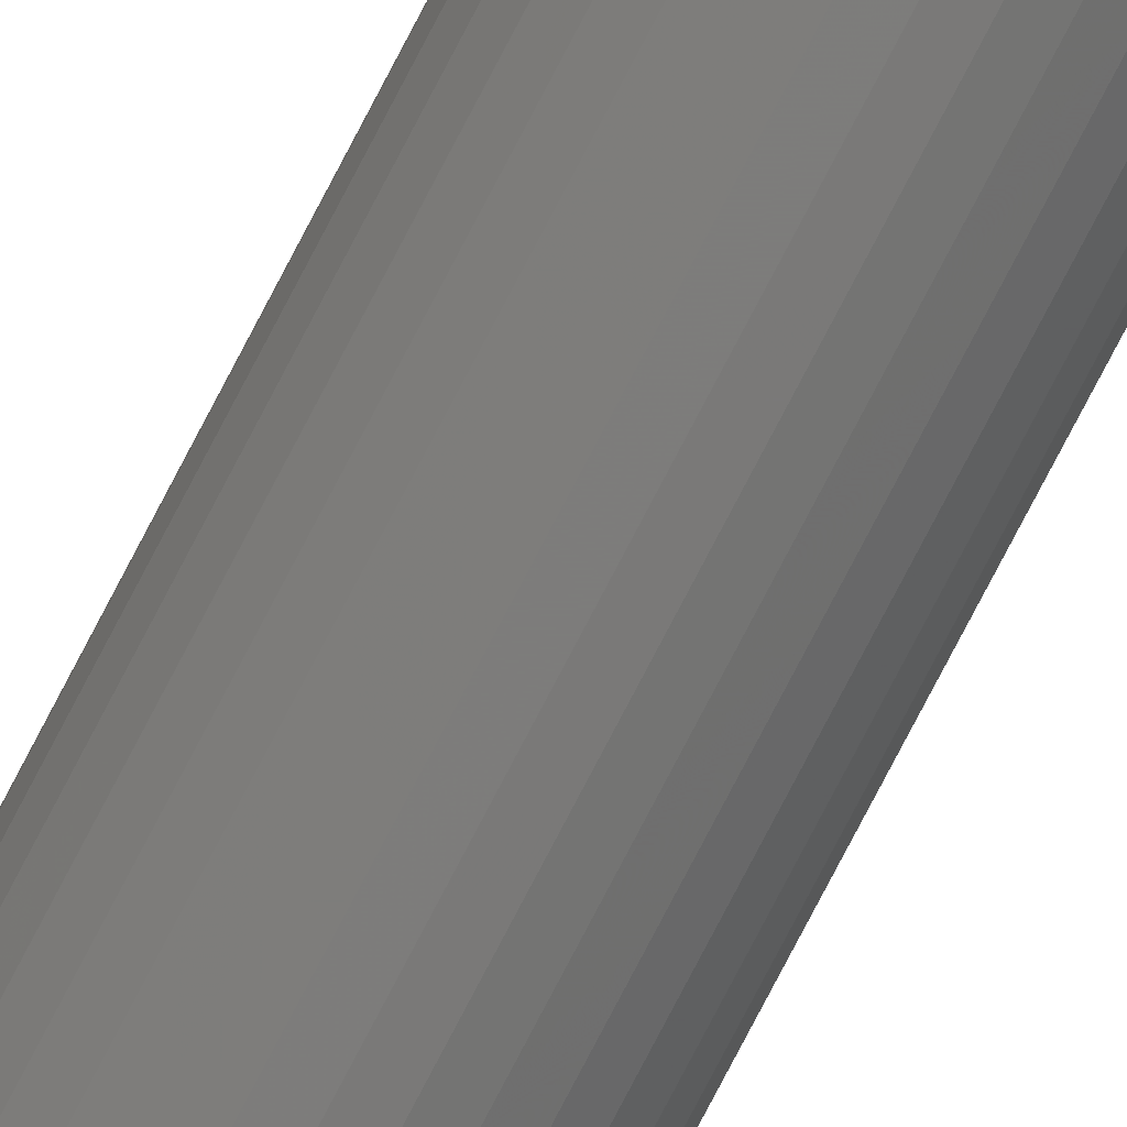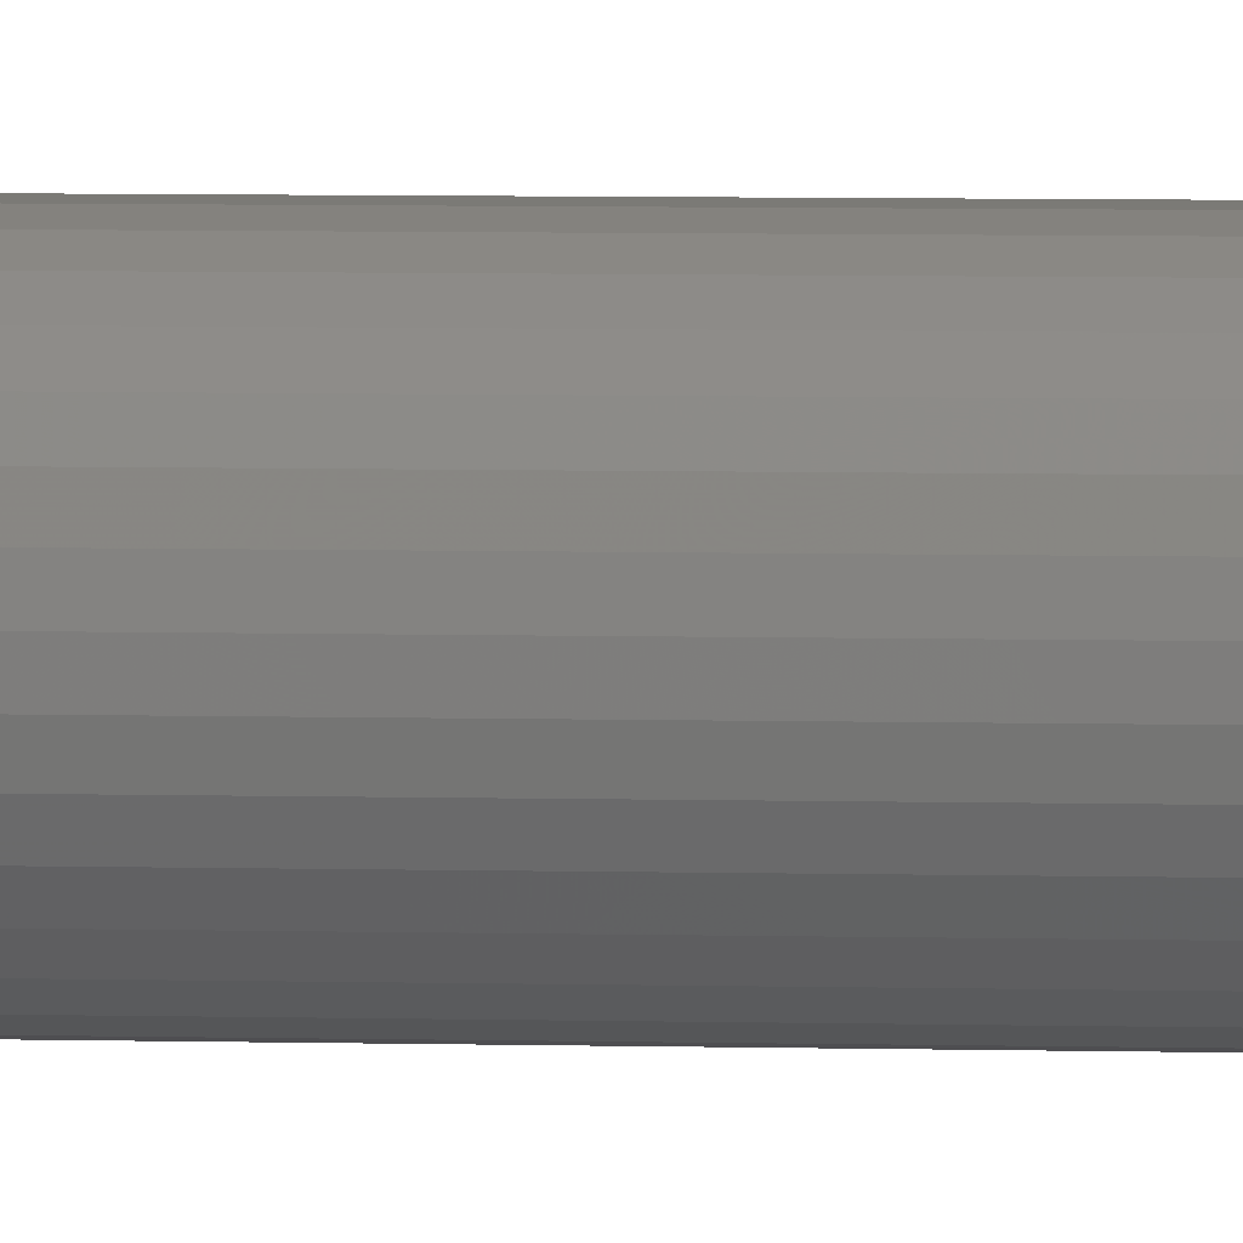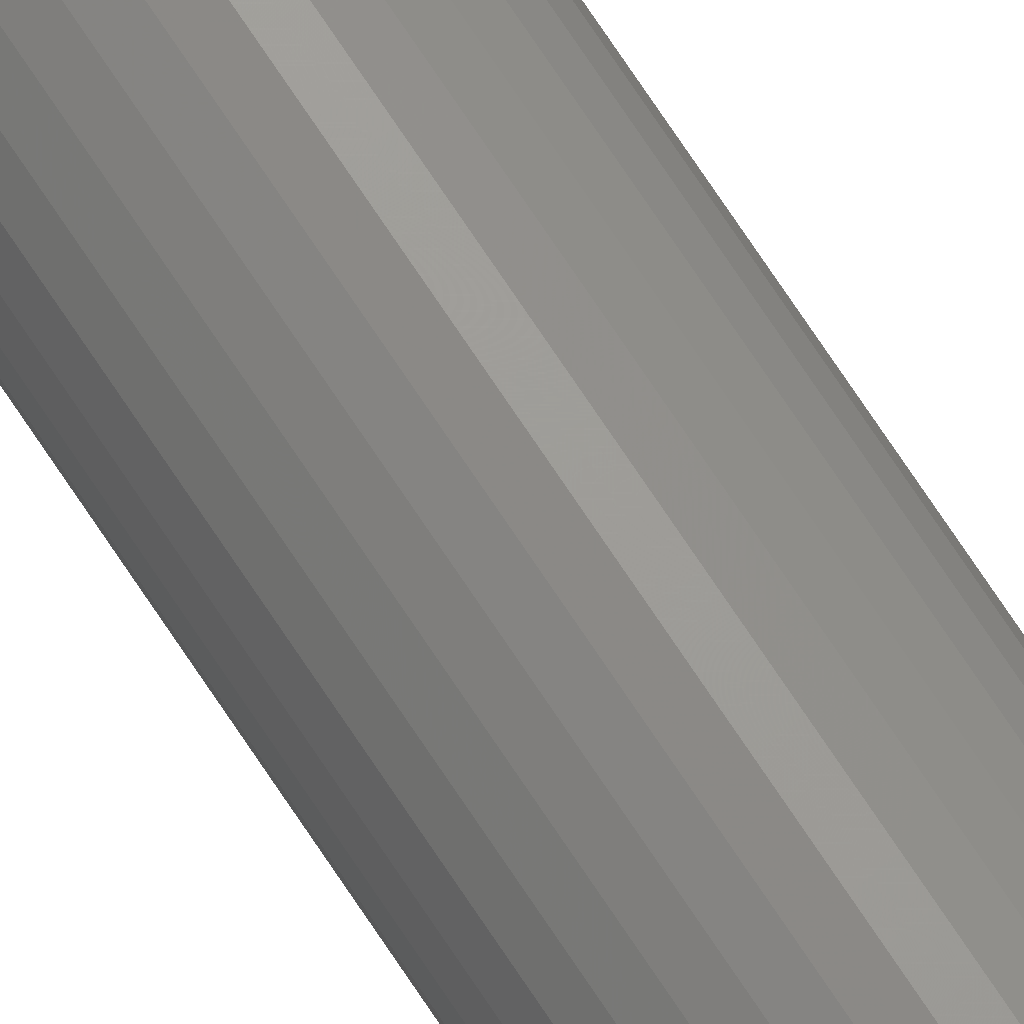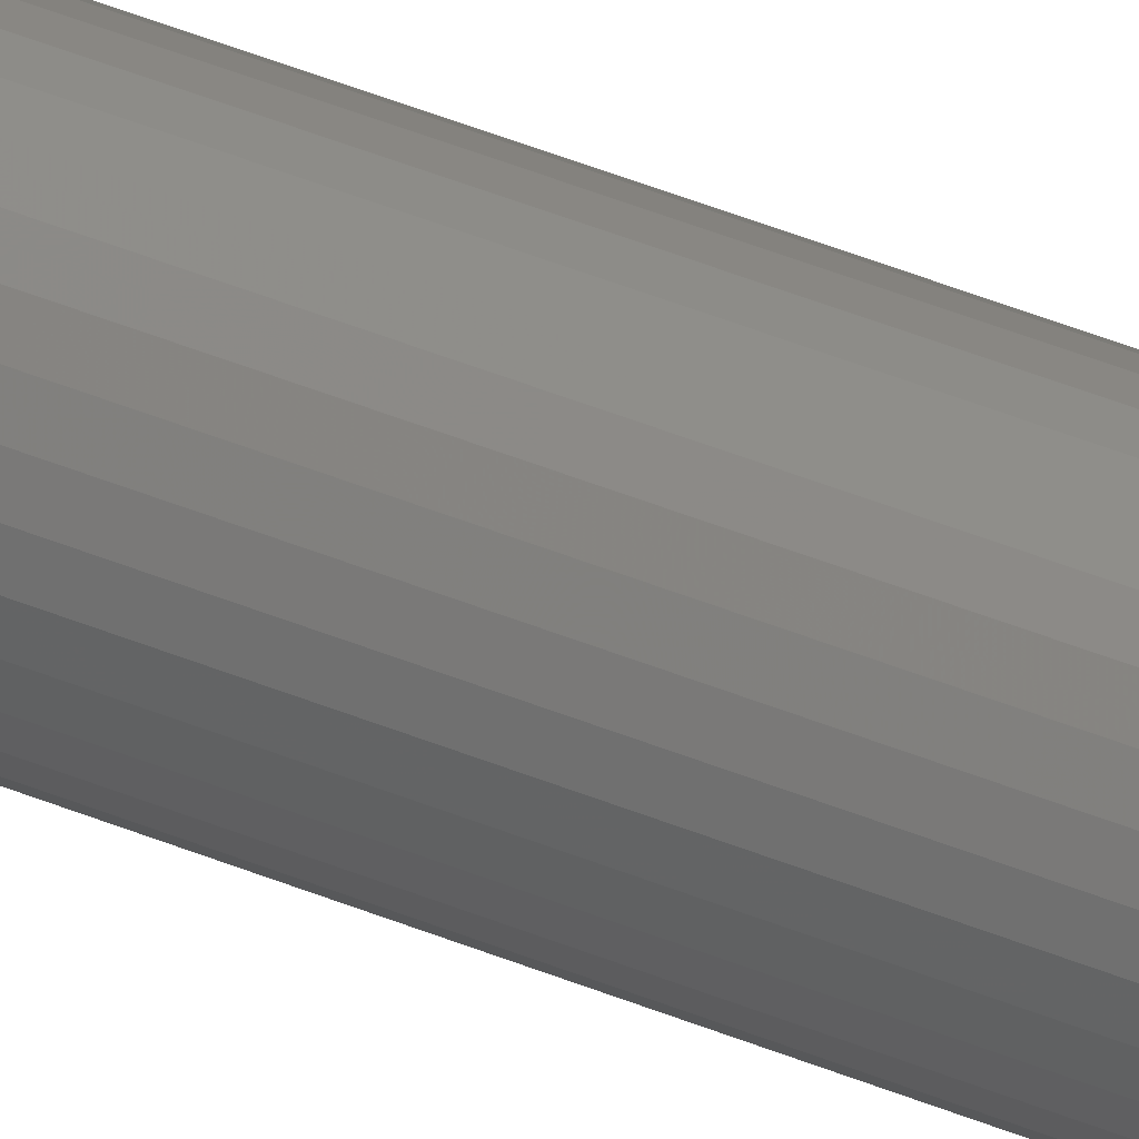
<metadata>
{"format":"stl","ext":"stl","renderer":"f3d","projection":"perspective","resolution":1024,"background":"white","views":[{"elev":-74.6,"azim":152.8,"up":"+Y"},{"elev":1.9,"azim":103.6,"up":"+Y"},{"elev":73.0,"azim":146.5,"up":"+Y"},{"elev":39.7,"azim":-62.1,"up":"+Y"}]}
</metadata>
<code>
# stl→obj: 96 verts, 188 faces
v 0.2263 -0.05163 -0.75
v 0.2111 -0.05313 -0.75
v 0.2115 -0.05163 -0.75
v 0.2267 -0.05313 -0.75
v 0.2267 -0.05624 -0.75
v 0.2111 -0.05624 -0.75
v 0.2269 -0.05469 -0.75
v 0.2115 -0.05774 -0.75
v 0.2263 -0.05774 -0.75
v 0.2123 -0.05912 -0.75
v 0.2255 -0.05912 -0.75
v 0.2133 -0.06033 -0.75
v 0.2145 -0.06132 -0.75
v 0.2246 -0.06033 -0.75
v 0.2159 -0.06206 -0.75
v 0.2174 -0.06251 -0.75
v 0.2189 -0.06266 -0.75
v 0.2233 -0.06132 -0.75
v 0.2205 -0.06251 -0.75
v 0.222 -0.06206 -0.75
v 0.2109 -0.05469 -0.75
v 0.2255 -0.05026 -0.75
v 0.2123 -0.05026 -0.75
v 0.2133 -0.04905 -0.75
v 0.2145 -0.04805 -0.75
v 0.2159 -0.04732 -0.75
v 0.2174 -0.04686 -0.75
v 0.2189 -0.04671 -0.75
v 0.2205 -0.04686 -0.75
v 0.222 -0.04732 -0.75
v 0.2233 -0.04805 -0.75
v 0.2246 -0.04905 -0.75
v 0.2347 -0.05469 -0.7422
v 0.2347 -0.05469 0
v 0.2344 -0.05777 -0.7422
v 0.2344 -0.05777 0
v 0.2335 -0.06073 -0.7422
v 0.2335 -0.06073 0
v 0.232 -0.06346 -0.7422
v 0.232 -0.06346 0
v 0.2301 -0.06585 -0.7422
v 0.2301 -0.06585 0
v 0.2277 -0.06782 -0.7422
v 0.2277 -0.06782 0
v 0.225 -0.06928 -0.7422
v 0.225 -0.06928 0
v 0.222 -0.07017 -0.7422
v 0.222 -0.07017 0
v 0.2189 -0.07048 -0.7422
v 0.2189 -0.07048 0
v 0.2158 -0.07017 -0.7422
v 0.2158 -0.07017 0
v 0.2129 -0.06928 -0.7422
v 0.2129 -0.06928 0
v 0.2101 -0.06782 -0.7422
v 0.2101 -0.06782 0
v 0.2077 -0.06585 -0.7422
v 0.2077 -0.06585 0
v 0.2058 -0.06346 -0.7422
v 0.2058 -0.06346 0
v 0.2043 -0.06073 -0.7422
v 0.2043 -0.06073 0
v 0.2034 -0.05777 -0.7422
v 0.2034 -0.05777 0
v 0.2031 -0.05469 -0.7422
v 0.2031 -0.05469 0
v 0.2034 -0.05161 -0.7422
v 0.2034 -0.05161 0
v 0.2043 -0.04865 -0.7422
v 0.2043 -0.04865 0
v 0.2058 -0.04592 -0.7422
v 0.2058 -0.04592 0
v 0.2077 -0.04352 -0.7422
v 0.2077 -0.04352 0
v 0.2101 -0.04156 -0.7422
v 0.2101 -0.04156 0
v 0.2129 -0.0401 -0.7422
v 0.2129 -0.0401 0
v 0.2158 -0.0392 -0.7422
v 0.2158 -0.0392 0
v 0.2189 -0.0389 -0.7422
v 0.2189 -0.0389 0
v 0.222 -0.0392 -0.7422
v 0.222 -0.0392 0
v 0.225 -0.0401 -0.7422
v 0.225 -0.0401 0
v 0.2277 -0.04156 -0.7422
v 0.2277 -0.04156 0
v 0.2301 -0.04352 -0.7422
v 0.2301 -0.04352 0
v 0.232 -0.04592 -0.7422
v 0.232 -0.04592 0
v 0.2335 -0.04865 -0.7422
v 0.2335 -0.04865 0
v 0.2344 -0.05161 -0.7422
v 0.2344 -0.05161 0
f 1 2 3
f 4 2 1
f 5 6 7
f 5 8 6
f 9 8 5
f 9 10 8
f 11 10 9
f 11 12 10
f 13 12 11
f 14 13 11
f 15 13 14
f 16 15 14
f 14 17 16
f 17 14 18
f 19 17 18
f 20 19 18
f 21 2 4
f 21 4 7
f 21 7 6
f 22 1 3
f 22 3 23
f 22 23 24
f 22 24 25
f 22 25 26
f 22 26 27
f 22 27 28
f 22 28 29
f 22 29 30
f 22 30 31
f 22 31 32
f 33 34 35
f 35 34 36
f 35 36 37
f 37 36 38
f 37 38 39
f 39 38 40
f 39 40 41
f 41 40 42
f 41 42 43
f 43 42 44
f 43 44 45
f 45 44 46
f 45 46 47
f 47 46 48
f 47 48 49
f 49 48 50
f 49 50 51
f 51 50 52
f 51 52 53
f 53 52 54
f 53 54 55
f 55 54 56
f 55 56 57
f 57 56 58
f 57 58 59
f 59 58 60
f 59 60 61
f 61 60 62
f 61 62 63
f 63 62 64
f 63 64 65
f 65 64 66
f 65 66 67
f 67 66 68
f 67 68 69
f 69 68 70
f 69 70 71
f 71 70 72
f 71 72 73
f 73 72 74
f 73 74 75
f 75 74 76
f 75 76 77
f 77 76 78
f 77 78 79
f 79 78 80
f 79 80 81
f 81 80 82
f 81 82 83
f 83 82 84
f 83 84 85
f 85 84 86
f 85 86 87
f 87 86 88
f 87 88 89
f 89 88 90
f 89 90 91
f 91 90 92
f 91 92 93
f 93 92 94
f 93 94 95
f 95 94 96
f 95 96 33
f 33 96 34
f 21 63 65
f 21 6 63
f 33 5 7
f 33 35 5
f 8 61 63
f 8 63 6
f 10 57 59
f 59 61 10
f 10 61 8
f 15 53 55
f 15 55 13
f 55 12 13
f 16 49 51
f 51 53 16
f 16 53 15
f 20 45 47
f 20 47 19
f 47 17 19
f 18 41 43
f 43 45 18
f 18 45 20
f 9 37 39
f 9 39 11
f 39 14 11
f 35 37 5
f 5 37 9
f 57 10 12
f 12 55 57
f 49 16 17
f 17 47 49
f 41 18 14
f 14 39 41
f 7 95 33
f 7 4 95
f 65 2 21
f 65 67 2
f 1 93 95
f 1 95 4
f 22 89 91
f 91 93 22
f 22 93 1
f 30 85 87
f 30 87 31
f 87 32 31
f 29 81 83
f 83 85 29
f 29 85 30
f 26 77 79
f 26 79 27
f 79 28 27
f 25 73 75
f 75 77 25
f 25 77 26
f 3 69 71
f 3 71 23
f 71 24 23
f 67 69 2
f 2 69 3
f 89 22 32
f 32 87 89
f 81 29 28
f 28 79 81
f 73 25 24
f 24 71 73
f 90 74 72
f 90 72 92
f 92 72 70
f 92 70 94
f 38 60 40
f 40 60 58
f 40 58 42
f 42 58 56
f 42 56 44
f 56 54 44
f 44 54 52
f 44 52 46
f 52 50 46
f 46 50 48
f 88 86 84
f 88 84 82
f 88 82 80
f 88 80 78
f 88 78 76
f 88 76 74
f 88 74 90
f 94 70 96
f 96 70 68
f 96 68 34
f 34 68 66
f 34 66 36
f 36 66 64
f 36 64 38
f 38 64 62
f 38 62 60

</code>
